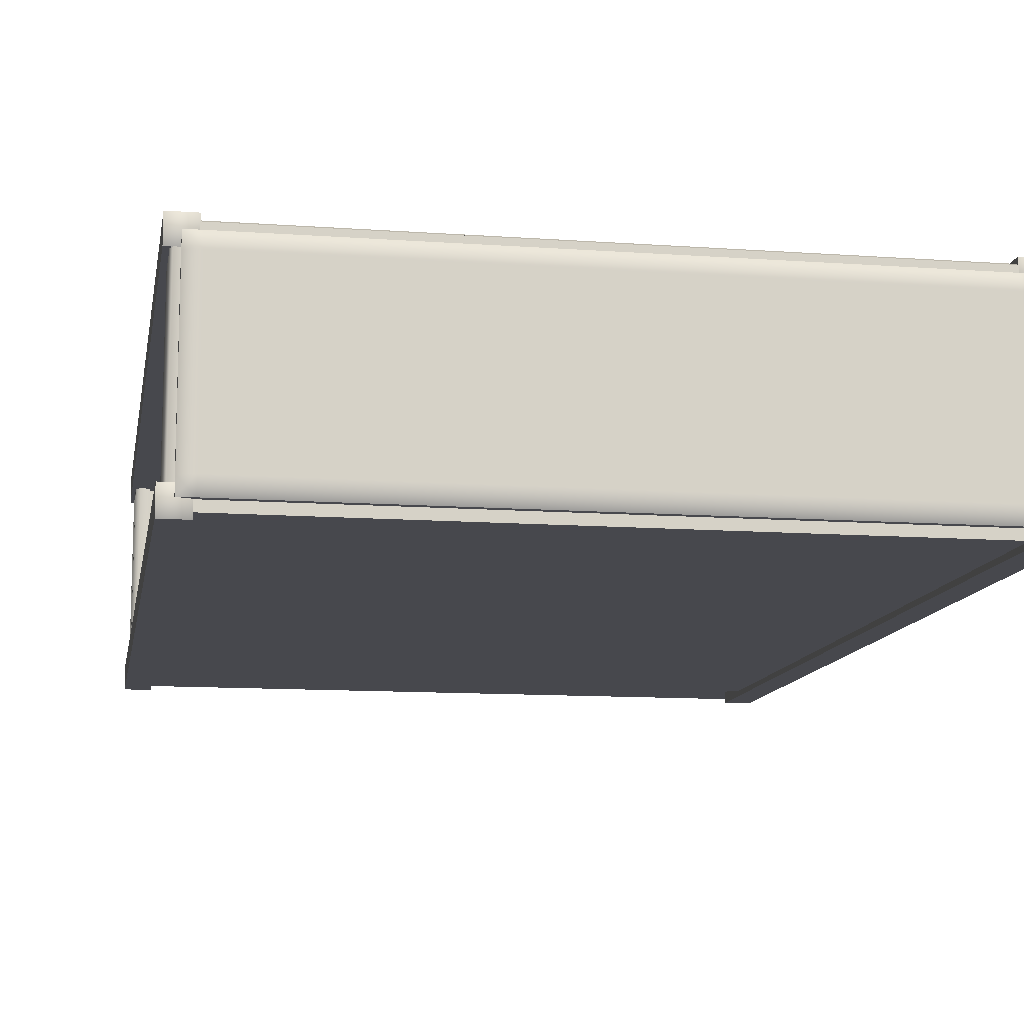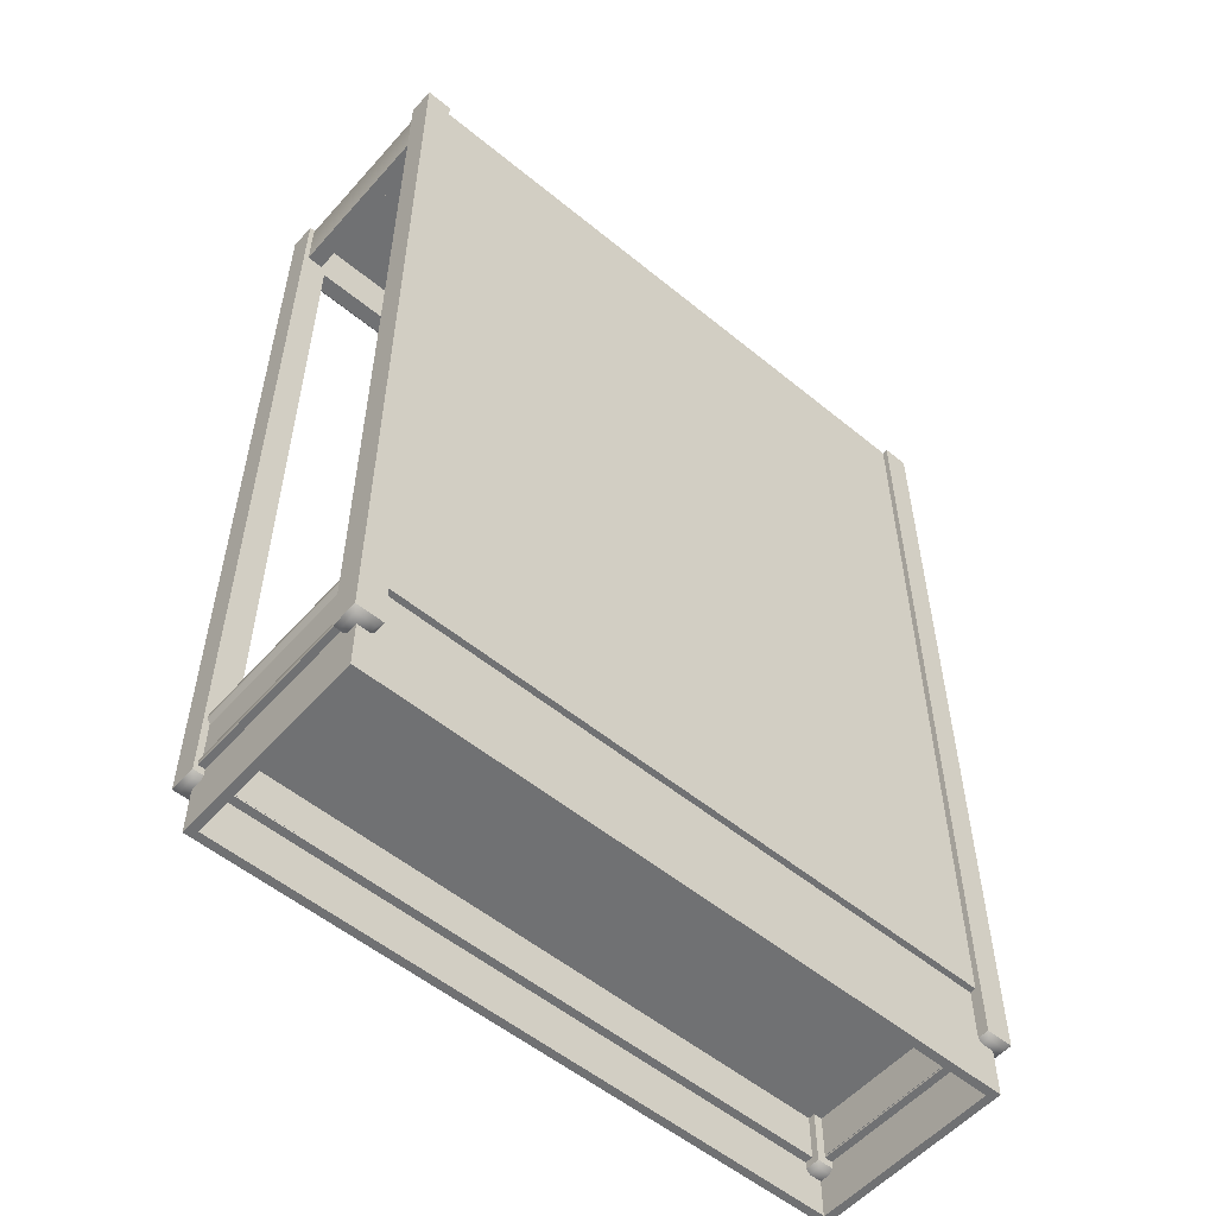
<metadata>
{"format":"obj","ext":"obj","renderer":"f3d","projection":"perspective","resolution":1024,"background":"white","views":[{"elev":-11.7,"azim":170.2,"up":"+Z"},{"elev":-55.1,"azim":139.2,"up":"+Y"}]}
</metadata>
<code>
g Hall_Cupboard
v -0.6934 1.974 -0.1783
v -0.6466 1.982 -0.1865
v -0.6384 1.974 -0.1783
v -0.6466 0.1003 -0.1865
v -0.6934 0.1084 -0.1783
v -0.6384 0.1084 -0.1783
v -0.6384 1.974 0.2333
v -0.6466 1.982 0.1865
v -0.6384 1.974 0.1783
v -0.6466 0.1003 0.1865
v -0.6384 0.1084 0.2333
v -0.6384 0.1084 0.1783
v 0.6384 1.974 -0.1783
v 0.6853 1.982 -0.1865
v 0.6934 1.974 -0.1783
v 0.6853 0.1003 -0.1865
v 0.6384 0.1084 -0.1783
v 0.6934 0.1084 -0.1783
v 0.6934 1.974 0.2333
v 0.6853 1.982 0.1865
v 0.6934 1.974 0.1783
v 0.6853 0.1003 0.1865
v 0.6934 0.1084 0.2333
v 0.6934 0.1084 0.1783
v -0.6828 1.847 -0.1804
v -0.6828 1.966 0.1805
v -0.6828 1.847 0.1805
v -0.6828 1.966 -0.1804
v -0.6784 1.974 0.1805
v -0.6784 1.974 -0.1804
v -0.6828 1.847 0.1805
v -0.6484 1.847 -0.1804
v -0.6828 1.847 -0.1804
v -0.6484 1.847 0.1805
v -0.6724 0.1273 0.2092
v -0.6724 -1.177e-17 0.1922
v -0.6724 0.1273 0.1922
v -0.6724 -1.281e-17 0.2092
v -0.6934 1.974 -0.1783
v -0.6384 0.1084 -0.1783
v -0.6934 0.1084 -0.1783
v -0.6384 1.974 -0.1783
v -0.6384 1.974 -0.2333
v -0.6934 0.1084 -0.2333
v -0.6384 0.1084 -0.2333
v -0.6934 1.974 -0.2333
v -0.6934 1.974 -0.2333
v -0.6934 0.1084 -0.1783
v -0.6934 0.1084 -0.2333
v -0.6934 1.974 -0.1783
v -0.6384 0.1084 -0.2333
v -0.6466 0.1003 -0.1865
v -0.6384 0.1084 -0.1783
v -0.6466 0.1003 -0.2251
v -0.6934 0.1084 -0.2333
v -0.6853 0.1003 -0.1865
v -0.6934 0.1084 -0.1783
v -0.6853 0.1003 -0.2251
v -0.6611 0.234 0.1952
v -0.6611 0.2166 -0.2037
v -0.6611 0.234 -0.2037
v -0.6611 0.2166 0.1952
v -0.6384 0.1084 -0.2333
v -0.6384 1.974 -0.1783
v -0.6384 1.974 -0.2333
v -0.6384 0.1084 -0.1783
v -0.6466 1.982 -0.1865
v -0.6384 1.974 -0.2333
v -0.6384 1.974 -0.1783
v -0.6466 1.982 -0.2251
v -0.6934 1.974 -0.2333
v -0.6853 1.982 -0.2251
v -0.6853 1.982 -0.1865
v -0.6934 1.974 -0.1783
v -0.6484 1.974 0.1805
v -0.6784 1.974 -0.1804
v -0.6484 1.974 -0.1804
v -0.6784 1.974 0.1805
v -0.6484 1.974 -0.1804
v -0.6484 1.847 0.1805
v -0.6484 1.974 0.1805
v -0.6484 1.847 -0.1804
v -0.6343 1.987 0.2026
v -0.6661 1.966 0.2026
v -0.6661 1.987 0.2026
v -0.6343 1.966 0.2026
v 0.6343 1.987 0.2026
v 0.6343 1.966 0.2026
v 0.6661 1.966 0.2026
v 0.6661 1.987 0.2026
v -0.6661 1.966 0.1697
v -0.6661 1.987 0.2026
v -0.6661 1.966 0.2026
v -0.6661 1.987 0.1697
v -0.6661 1.966 -0.1693
v -0.6661 1.987 -0.1693
v -0.6661 1.987 -0.2025
v -0.6661 1.966 -0.2025
v -0.6661 1.966 -0.2025
v -0.6343 1.987 -0.2025
v -0.6661 1.987 -0.2025
v -0.6343 1.966 -0.2025
v 0.6343 1.966 -0.2025
v 0.6343 1.987 -0.2025
v 0.6661 1.987 -0.2025
v 0.6661 1.966 -0.2025
v -0.6409 1.847 0.1894
v 0.6409 1.847 0.2238
v 0.6409 1.847 0.1894
v -0.6409 1.847 0.2238
v -0.6409 1.847 0.2238
v 0.6409 1.856 0.229
v 0.6409 1.847 0.2238
v -0.6409 1.856 0.229
v -0.6409 1.942 0.229
v 0.6409 1.942 0.229
v -0.6409 1.951 0.2246
v 0.6409 1.951 0.2246
v -0.6409 1.966 0.2238
v 0.6409 1.966 0.2238
v 0.6409 1.969 0.2191
v -0.6409 1.969 0.2191
v -0.6409 1.974 0.2194
v 0.6409 1.974 0.2194
v -0.6409 1.974 0.1894
v 0.6409 1.847 0.1894
v 0.6409 1.974 0.1894
v -0.6409 1.847 0.1894
v -0.6611 0.234 0.1952
v 0.6611 0.2166 0.1952
v -0.6611 0.2166 0.1952
v 0.6611 0.234 0.1952
v 0.6724 0.1273 0.2092
v -0.6724 -1.281e-17 0.2092
v -0.6724 0.1273 0.2092
v 0.6724 -1.281e-17 0.2092
v 0.6724 0.1273 0.1922
v -0.6724 0.1273 0.2092
v -0.6724 0.1273 0.1922
v 0.6724 0.1273 0.2092
v 0.6724 -1.177e-17 0.1922
v 0.6724 0.1273 0.2092
v 0.6724 0.1273 0.1922
v 0.6724 -1.281e-17 0.2092
v -0.6724 -1.281e-17 0.2092
v 0.6724 -1.177e-17 0.1922
v -0.6724 -1.177e-17 0.1922
v 0.6724 -1.281e-17 0.2092
v 0.6421 0.1239 0.2221
v -0.6421 0.1239 0.1923
v -0.6421 0.1239 0.2221
v 0.6421 0.1239 0.1923
v 0.6421 0.2385 0.2221
v -0.6421 0.2512 0.2221
v 0.6421 0.2512 0.2221
v -0.6421 0.2385 0.2221
v 0.6421 0.2326 0.2167
v -0.6421 0.2326 0.2167
v -0.6421 0.2147 0.2167
v 0.6421 0.2147 0.2167
v 0.6421 0.1483 0.2167
v -0.6421 0.1483 0.2167
v -0.6421 0.1425 0.2167
v 0.6421 0.1425 0.2167
v 0.6421 0.1366 0.2221
v -0.6421 0.1366 0.2221
v 0.6421 0.1239 0.2221
v -0.6421 0.1239 0.2221
v -0.6611 0.234 -0.2037
v 0.6611 0.234 0.1952
v -0.6611 0.234 0.1952
v 0.6611 0.234 -0.2037
v 0.6409 1.974 0.1894
v -0.6409 1.974 0.2194
v -0.6409 1.974 0.1894
v 0.6409 1.974 0.2194
v -0.6421 0.2512 0.2221
v 0.6421 0.2603 0.2122
v 0.6421 0.2512 0.2221
v -0.6421 0.2603 0.2122
v -0.6421 0.2603 0.1923
v 0.6421 0.2603 0.1923
v 0.6611 0.234 0.1952
v 0.6611 0.2166 -0.2037
v 0.6611 0.2166 0.1952
v 0.6611 0.234 -0.2037
v 0.6611 0.234 -0.2037
v -0.6611 0.2166 -0.2037
v 0.6611 0.2166 -0.2037
v -0.6611 0.234 -0.2037
v 0.6421 0.1239 0.1923
v -0.6421 0.2603 0.1923
v -0.6421 0.1239 0.1923
v 0.6421 0.2603 0.1923
v 0.6661 1.966 -0.1693
v 0.6661 1.987 -0.2025
v 0.6661 1.966 -0.2025
v 0.6661 1.987 -0.1693
v 0.6661 1.966 0.1697
v 0.6661 1.987 0.1697
v 0.6661 1.987 0.2026
v 0.6661 1.966 0.2026
v -0.6384 1.974 0.2333
v -0.6384 0.1084 0.1783
v -0.6384 0.1084 0.2333
v -0.6384 1.974 0.1783
v -0.6934 1.974 0.1783
v -0.6934 0.1084 0.2333
v -0.6934 0.1084 0.1783
v -0.6934 1.974 0.2333
v -0.6934 1.974 0.2333
v -0.6384 0.1084 0.2333
v -0.6934 0.1084 0.2333
v -0.6384 1.974 0.2333
v -0.6934 0.1084 0.1783
v -0.6466 0.1003 0.1865
v -0.6384 0.1084 0.1783
v -0.6853 0.1003 0.1865
v -0.6934 0.1084 0.2333
v -0.6466 0.1003 0.2251
v -0.6384 0.1084 0.2333
v -0.6853 0.1003 0.2251
v -0.6934 0.1084 0.1783
v -0.6384 1.974 0.1783
v -0.6934 1.974 0.1783
v -0.6384 0.1084 0.1783
v -0.6466 1.982 0.1865
v -0.6934 1.974 0.1783
v -0.6384 1.974 0.1783
v -0.6853 1.982 0.1865
v -0.6934 1.974 0.2333
v -0.6853 1.982 0.2251
v -0.6466 1.982 0.2251
v -0.6384 1.974 0.2333
v -0.6724 0.1273 -0.1929
v -0.6724 -1.177e-17 0.1922
v -0.6724 1.181e-17 -0.1929
v -0.6724 0.1273 0.1922
v -0.6554 0.1273 -0.1929
v -0.6724 0.1273 0.1922
v -0.6724 0.1273 -0.1929
v -0.6554 0.1273 0.1922
v -0.6724 1.181e-17 -0.1929
v -0.6554 -1.177e-17 0.1922
v -0.6554 1.181e-17 -0.1929
v -0.6724 -1.177e-17 0.1922
v 0.6724 0.1273 -0.21
v 0.6724 1.181e-17 -0.1929
v 0.6724 0.1273 -0.1929
v 0.6724 1.286e-17 -0.21
v -0.6724 0.1273 -0.21
v 0.6724 1.286e-17 -0.21
v 0.6724 0.1273 -0.21
v -0.6724 1.286e-17 -0.21
v -0.6724 0.1273 -0.1929
v 0.6724 0.1273 -0.21
v 0.6724 0.1273 -0.1929
v -0.6724 0.1273 -0.21
v -0.6724 1.181e-17 -0.1929
v -0.6724 0.1273 -0.21
v -0.6724 0.1273 -0.1929
v -0.6724 1.286e-17 -0.21
v 0.6724 1.286e-17 -0.21
v -0.6724 1.181e-17 -0.1929
v 0.6724 1.181e-17 -0.1929
v -0.6724 1.286e-17 -0.21
v -0.6724 1.181e-17 -0.1929
v -0.6554 0.1273 -0.1929
v -0.6724 0.1273 -0.1929
v -0.6554 1.181e-17 -0.1929
v -0.686 0.1239 0.1807
v -0.6562 0.1239 -0.1803
v -0.686 0.1239 -0.1803
v -0.6562 0.1239 0.1807
v -0.686 0.2385 0.1807
v -0.686 0.2512 -0.1803
v -0.686 0.2512 0.1807
v -0.686 0.2385 -0.1803
v -0.6807 0.2326 0.1807
v -0.6807 0.2326 -0.1803
v -0.6807 0.2268 -0.1803
v -0.6807 0.2268 0.1807
v -0.6807 0.1483 0.1807
v -0.6807 0.1483 -0.1803
v -0.6807 0.1425 -0.1803
v -0.6807 0.1425 0.1807
v -0.686 0.1366 0.1807
v -0.686 0.1366 -0.1803
v -0.686 0.1239 0.1807
v -0.686 0.1239 -0.1803
v -0.686 0.2512 -0.1803
v -0.6761 0.2603 0.1807
v -0.686 0.2512 0.1807
v -0.6761 0.2603 -0.1803
v -0.6562 0.2603 -0.1803
v -0.6562 0.2603 0.1807
v -0.6562 0.1239 0.1807
v -0.6562 0.2603 -0.1803
v -0.6562 0.1239 -0.1803
v -0.6562 0.2603 0.1807
v -0.6475 0.2175 -0.1876
v -0.6475 1.973 -0.2219
v -0.6475 1.973 -0.1876
v -0.6475 0.2175 -0.2219
v 0.6476 0.2175 -0.1876
v -0.6475 0.2175 -0.2219
v -0.6475 0.2175 -0.1876
v 0.6476 0.2175 -0.2219
v 0.6476 1.973 -0.2219
v 0.6476 0.2175 -0.1876
v 0.6476 1.973 -0.1876
v 0.6476 0.2175 -0.2219
v -0.6475 0.2175 -0.2219
v 0.6476 1.973 -0.2219
v -0.6475 1.973 -0.2219
v 0.6476 0.2175 -0.2219
v -0.6475 1.973 -0.1876
v 0.6476 0.2175 -0.1876
v -0.6475 0.2175 -0.1876
v 0.6476 1.973 -0.1876
v -0.6475 1.973 -0.2219
v 0.6476 1.973 -0.1876
v -0.6475 1.973 -0.1876
v 0.6476 1.973 -0.2219
v -0.6724 0.1273 -0.21
v -0.6724 0.2545 -0.1929
v -0.6724 0.1273 -0.1929
v -0.6724 0.2545 -0.21
v 0.6724 0.1273 -0.21
v -0.6724 0.2545 -0.21
v -0.6724 0.1273 -0.21
v 0.6724 0.2545 -0.21
v 0.6724 0.1273 -0.1929
v -0.6724 0.1273 -0.21
v -0.6724 0.1273 -0.1929
v 0.6724 0.1273 -0.21
v 0.6724 0.2545 -0.1929
v 0.6724 0.1273 -0.21
v 0.6724 0.1273 -0.1929
v 0.6724 0.2545 -0.21
v -0.6724 0.2545 -0.21
v 0.6724 0.2545 -0.1929
v -0.6724 0.2545 -0.1929
v 0.6724 0.2545 -0.21
v 0.6384 1.974 -0.1783
v 0.6934 0.1084 -0.1783
v 0.6384 0.1084 -0.1783
v 0.6934 1.974 -0.1783
v 0.6934 1.974 -0.2333
v 0.6384 0.1084 -0.2333
v 0.6934 0.1084 -0.2333
v 0.6384 1.974 -0.2333
v 0.6384 1.974 -0.2333
v 0.6384 0.1084 -0.1783
v 0.6384 0.1084 -0.2333
v 0.6384 1.974 -0.1783
v 0.6934 0.1084 -0.2333
v 0.6853 0.1003 -0.1865
v 0.6934 0.1084 -0.1783
v 0.6853 0.1003 -0.2251
v 0.6384 0.1084 -0.2333
v 0.6466 0.1003 -0.1865
v 0.6384 0.1084 -0.1783
v 0.6466 0.1003 -0.2251
v 0.6934 0.1084 -0.2333
v 0.6934 1.974 -0.1783
v 0.6934 1.974 -0.2333
v 0.6934 0.1084 -0.1783
v 0.6853 1.982 -0.1865
v 0.6934 1.974 -0.2333
v 0.6934 1.974 -0.1783
v 0.6853 1.982 -0.2251
v 0.6384 1.974 -0.2333
v 0.6466 1.982 -0.2251
v 0.6466 1.982 -0.1865
v 0.6384 1.974 -0.1783
v 0.6934 1.974 0.2333
v 0.6934 0.1084 0.1783
v 0.6934 0.1084 0.2333
v 0.6934 1.974 0.1783
v 0.6384 1.974 0.1783
v 0.6384 0.1084 0.2333
v 0.6384 0.1084 0.1783
v 0.6384 1.974 0.2333
v 0.6384 1.974 0.2333
v 0.6934 0.1084 0.2333
v 0.6384 0.1084 0.2333
v 0.6934 1.974 0.2333
v 0.6384 0.1084 0.1783
v 0.6853 0.1003 0.1865
v 0.6934 0.1084 0.1783
v 0.6466 0.1003 0.1865
v 0.6384 0.1084 0.2333
v 0.6853 0.1003 0.2251
v 0.6934 0.1084 0.2333
v 0.6466 0.1003 0.2251
v 0.6384 0.1084 0.1783
v 0.6934 1.974 0.1783
v 0.6384 1.974 0.1783
v 0.6934 0.1084 0.1783
v 0.6853 1.982 0.1865
v 0.6384 1.974 0.1783
v 0.6934 1.974 0.1783
v 0.6466 1.982 0.1865
v 0.6384 1.974 0.2333
v 0.6466 1.982 0.2251
v 0.6853 1.982 0.2251
v 0.6934 1.974 0.2333
v 0.6828 1.966 0.1805
v 0.6828 1.847 -0.1804
v 0.6828 1.847 0.1805
v 0.6828 1.966 -0.1804
v 0.6784 1.974 0.1805
v 0.6784 1.974 -0.1804
v 0.6828 1.847 0.1805
v 0.6484 1.847 -0.1804
v 0.6484 1.847 0.1805
v 0.6828 1.847 -0.1804
v 0.6484 1.974 0.1805
v 0.6784 1.974 -0.1804
v 0.6784 1.974 0.1805
v 0.6484 1.974 -0.1804
v 0.6484 1.974 -0.1804
v 0.6484 1.847 0.1805
v 0.6484 1.847 -0.1804
v 0.6484 1.974 0.1805
v 0.6724 0.1273 -0.1929
v 0.6724 -1.177e-17 0.1922
v 0.6724 0.1273 0.1922
v 0.6724 1.181e-17 -0.1929
v 0.6554 0.1273 -0.1929
v 0.6724 0.1273 0.1922
v 0.6554 0.1273 0.1922
v 0.6724 0.1273 -0.1929
v 0.6724 1.181e-17 -0.1929
v 0.6554 -1.177e-17 0.1922
v 0.6724 -1.177e-17 0.1922
v 0.6554 1.181e-17 -0.1929
v 0.6724 1.181e-17 -0.1929
v 0.6554 0.1273 -0.1929
v 0.6554 1.181e-17 -0.1929
v 0.6724 0.1273 -0.1929
v 0.6861 0.1239 0.1807
v 0.6562 0.1239 -0.1803
v 0.6562 0.1239 0.1807
v 0.6861 0.1239 -0.1803
v 0.6861 0.2512 -0.1803
v 0.6861 0.2385 0.1807
v 0.6861 0.2512 0.1807
v 0.6861 0.2385 -0.1803
v 0.6807 0.2326 0.1807
v 0.6807 0.2326 -0.1803
v 0.6807 0.2268 -0.1803
v 0.6807 0.2268 0.1807
v 0.6807 0.1483 0.1807
v 0.6807 0.1483 -0.1803
v 0.6807 0.1425 -0.1803
v 0.6807 0.1425 0.1807
v 0.6861 0.1366 0.1807
v 0.6861 0.1366 -0.1803
v 0.6861 0.1239 0.1807
v 0.6861 0.1239 -0.1803
v 0.6762 0.2603 0.1807
v 0.6861 0.2512 -0.1803
v 0.6861 0.2512 0.1807
v 0.6762 0.2603 -0.1803
v 0.6562 0.2603 -0.1803
v 0.6562 0.2603 0.1807
v 0.6562 0.1239 0.1807
v 0.6562 0.2603 -0.1803
v 0.6562 0.2603 0.1807
v 0.6562 0.1239 -0.1803
v -0.6611 0.2166 -0.2037
v 0.6611 0.2166 0.1952
v 0.6611 0.2166 -0.2037
v -0.6611 0.2166 0.1952
v 0.6661 1.966 -0.2025
v 0.6343 1.966 -0.2025
v 0.6661 1.966 -0.1693
v 0.6661 1.966 0.1697
v -0.6343 1.966 0.2026
v 0.6343 1.966 0.2026
v 0.6661 1.966 0.2026
v -0.6661 1.966 -0.1693
v -0.6343 1.966 -0.2025
v -0.6661 1.966 -0.2025
v -0.6661 1.966 0.1697
v -0.6661 1.966 0.2026
v -0.6511 1.996 0.1876
v -0.6343 1.987 0.2026
v -0.6661 1.987 0.2026
v -0.6661 1.987 0.1697
v -0.6511 1.996 0.1697
v -0.6661 1.987 -0.1693
v -0.6343 1.996 0.1876
v 0.6343 1.996 0.1876
v 0.6343 1.987 0.2026
v -0.6343 1.996 0.1697
v -0.6511 1.996 -0.1693
v 0.6511 1.996 0.1876
v 0.6661 1.987 0.2026
v 0.6661 1.987 0.1697
v 0.6343 1.996 0.1697
v 0.6511 1.996 0.1697
v -0.6343 1.996 -0.1693
v -0.6511 1.996 -0.1875
v -0.6661 1.987 -0.2025
v -0.6343 1.987 -0.2025
v -0.6343 1.996 -0.1875
v 0.6343 1.987 -0.2025
v 0.6511 1.996 -0.1693
v 0.6661 1.987 -0.1693
v 0.6343 1.996 -0.1693
v 0.6343 1.996 -0.1875
v 0.6511 1.996 -0.1875
v 0.6661 1.987 -0.2025
g Hall_Cupboard_0
f 3 2 1
f 6 5 4
f 9 8 7
f 12 11 10
f 15 14 13
f 18 17 16
f 21 20 19
f 24 23 22
f 27 26 25
f 28 25 26
f 26 29 28
f 30 28 29
f 33 32 31
f 34 31 32
f 37 36 35
f 38 35 36
f 41 40 39
f 42 39 40
f 45 44 43
f 46 43 44
f 49 48 47
f 50 47 48
f 53 52 51
f 54 51 52
f 51 54 55
f 52 56 54
f 56 52 57
f 57 55 56
f 58 55 54
f 58 56 55
f 58 54 56
f 61 60 59
f 62 59 60
f 65 64 63
f 66 63 64
f 69 68 67
f 70 67 68
f 68 71 70
f 70 72 67
f 72 70 71
f 73 67 72
f 72 71 73
f 73 74 67
f 74 73 71
f 77 76 75
f 78 75 76
f 81 80 79
f 82 79 80
f 85 84 83
f 86 83 84
f 83 86 87
f 88 87 86
f 88 89 87
f 90 87 89
f 93 92 91
f 94 91 92
f 91 94 95
f 96 95 94
f 96 97 95
f 98 95 97
f 101 100 99
f 102 99 100
f 102 100 103
f 104 103 100
f 104 105 103
f 106 103 105
f 109 108 107
f 110 107 108
f 113 112 111
f 114 111 112
f 114 112 115
f 116 115 112
f 115 116 117
f 118 117 116
f 117 118 119
f 120 119 118
f 120 121 119
f 122 119 121
f 122 121 123
f 124 123 121
f 127 126 125
f 128 125 126
f 131 130 129
f 132 129 130
f 135 134 133
f 136 133 134
f 139 138 137
f 140 137 138
f 143 142 141
f 144 141 142
f 147 146 145
f 148 145 146
f 151 150 149
f 152 149 150
f 155 154 153
f 156 153 154
f 153 156 157
f 158 157 156
f 158 159 157
f 160 157 159
f 160 159 161
f 162 161 159
f 162 163 161
f 164 161 163
f 164 163 165
f 166 165 163
f 165 166 167
f 168 167 166
f 171 170 169
f 172 169 170
f 175 174 173
f 176 173 174
f 179 178 177
f 180 177 178
f 180 178 181
f 182 181 178
f 185 184 183
f 186 183 184
f 189 188 187
f 190 187 188
f 193 192 191
f 194 191 192
f 197 196 195
f 198 195 196
f 195 198 199
f 200 199 198
f 200 201 199
f 202 199 201
f 205 204 203
f 206 203 204
f 209 208 207
f 210 207 208
f 213 212 211
f 214 211 212
f 217 216 215
f 218 215 216
f 215 218 219
f 216 220 218
f 220 216 221
f 221 219 220
f 222 219 218
f 222 220 219
f 222 218 220
f 225 224 223
f 226 223 224
f 229 228 227
f 230 227 228
f 228 231 230
f 230 232 227
f 232 230 231
f 233 227 232
f 232 231 233
f 233 234 227
f 234 233 231
f 237 236 235
f 238 235 236
f 241 240 239
f 242 239 240
f 245 244 243
f 246 243 244
f 249 248 247
f 250 247 248
f 253 252 251
f 254 251 252
f 257 256 255
f 258 255 256
f 261 260 259
f 262 259 260
f 265 264 263
f 266 263 264
f 269 268 267
f 270 267 268
f 273 272 271
f 274 271 272
f 277 276 275
f 278 275 276
f 275 278 279
f 280 279 278
f 280 281 279
f 282 279 281
f 282 281 283
f 284 283 281
f 284 285 283
f 286 283 285
f 286 285 287
f 288 287 285
f 287 288 289
f 290 289 288
f 293 292 291
f 294 291 292
f 294 292 295
f 296 295 292
f 299 298 297
f 300 297 298
f 303 302 301
f 304 301 302
f 307 306 305
f 308 305 306
f 311 310 309
f 312 309 310
f 315 314 313
f 316 313 314
f 319 318 317
f 320 317 318
f 323 322 321
f 324 321 322
f 327 326 325
f 328 325 326
f 331 330 329
f 332 329 330
f 335 334 333
f 336 333 334
f 339 338 337
f 340 337 338
f 343 342 341
f 344 341 342
f 347 346 345
f 348 345 346
f 351 350 349
f 352 349 350
f 355 354 353
f 356 353 354
f 359 358 357
f 360 357 358
f 357 360 361
f 358 362 360
f 362 358 363
f 363 361 362
f 364 361 360
f 364 362 361
f 364 360 362
f 367 366 365
f 368 365 366
f 371 370 369
f 372 369 370
f 370 373 372
f 372 374 369
f 374 372 373
f 375 369 374
f 374 373 375
f 375 376 369
f 376 375 373
f 379 378 377
f 380 377 378
f 383 382 381
f 384 381 382
f 387 386 385
f 388 385 386
f 391 390 389
f 392 389 390
f 389 392 393
f 390 394 392
f 394 390 395
f 395 393 394
f 396 393 392
f 396 394 393
f 396 392 394
f 399 398 397
f 400 397 398
f 403 402 401
f 404 401 402
f 402 405 404
f 404 406 401
f 406 404 405
f 407 401 406
f 406 405 407
f 407 408 401
f 408 407 405
f 411 410 409
f 412 409 410
f 409 412 413
f 414 413 412
f 417 416 415
f 418 415 416
f 421 420 419
f 422 419 420
f 425 424 423
f 426 423 424
f 429 428 427
f 430 427 428
f 433 432 431
f 434 431 432
f 437 436 435
f 438 435 436
f 441 440 439
f 442 439 440
f 445 444 443
f 446 443 444
f 449 448 447
f 450 447 448
f 448 451 450
f 452 450 451
f 452 451 453
f 454 453 451
f 454 455 453
f 456 453 455
f 456 455 457
f 458 457 455
f 458 459 457
f 460 457 459
f 459 461 460
f 462 460 461
f 465 464 463
f 466 463 464
f 466 467 463
f 468 463 467
f 471 470 469
f 472 469 470
f 475 474 473
f 476 473 474
f 479 478 477
f 479 480 478
f 478 480 481
f 481 480 482
f 483 482 480
f 484 478 481
f 485 478 484
f 486 485 484
f 487 484 481
f 488 487 481
f 491 490 489
f 491 489 492
f 493 492 489
f 492 493 494
f 495 489 490
f 489 495 493
f 495 490 496
f 497 496 490
f 498 493 495
f 495 496 498
f 499 494 493
f 493 498 499
f 496 497 500
f 501 500 497
f 501 502 500
f 503 498 496
f 496 500 503
f 504 500 502
f 504 503 500
f 498 503 505
f 505 499 498
f 499 506 494
f 507 494 506
f 507 506 508
f 506 499 509
f 509 508 506
f 505 509 499
f 508 509 510
f 504 502 511
f 512 511 502
f 503 504 513
f 513 505 503
f 511 513 504
f 509 505 514
f 514 510 509
f 513 514 505
f 511 512 515
f 511 515 513
f 514 513 515
f 514 515 510
f 516 515 512
f 516 510 515

</code>
